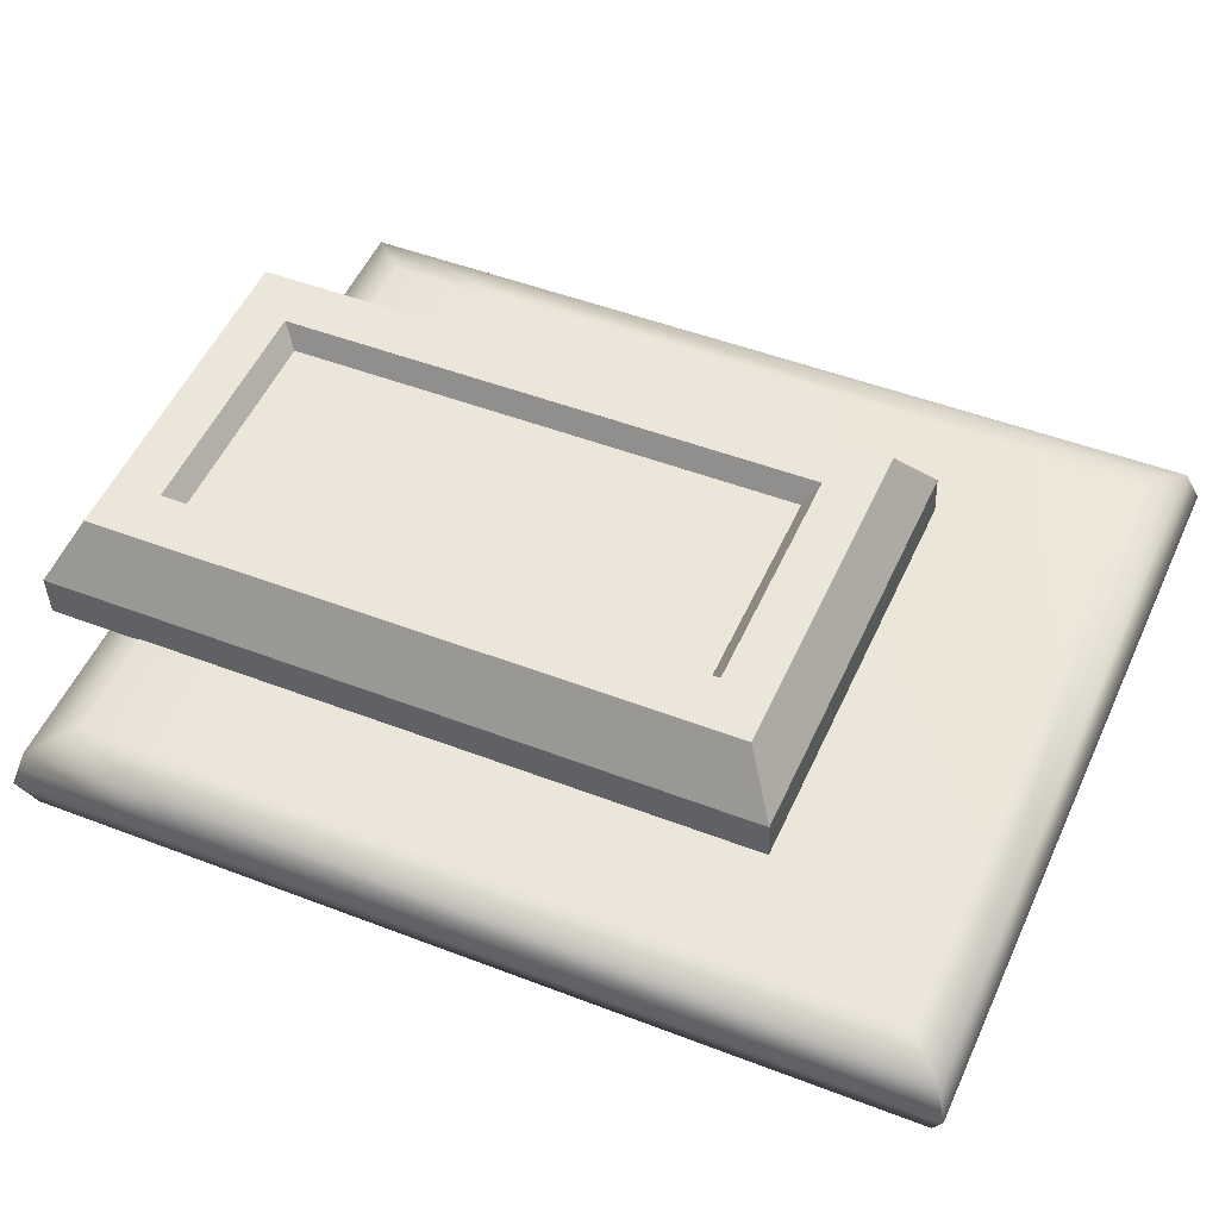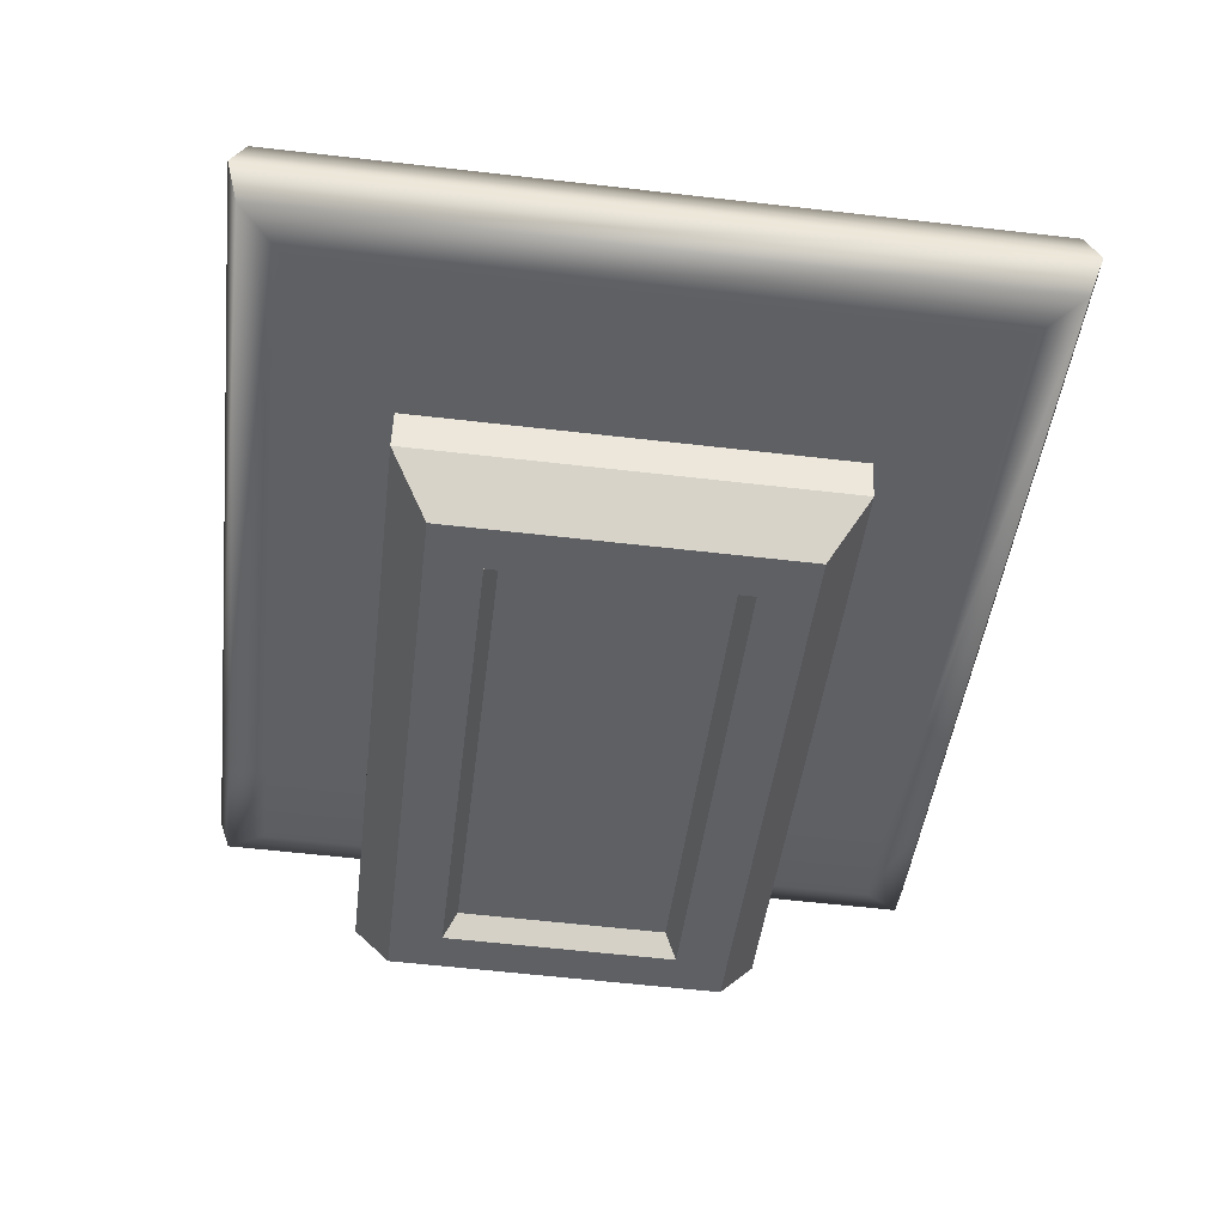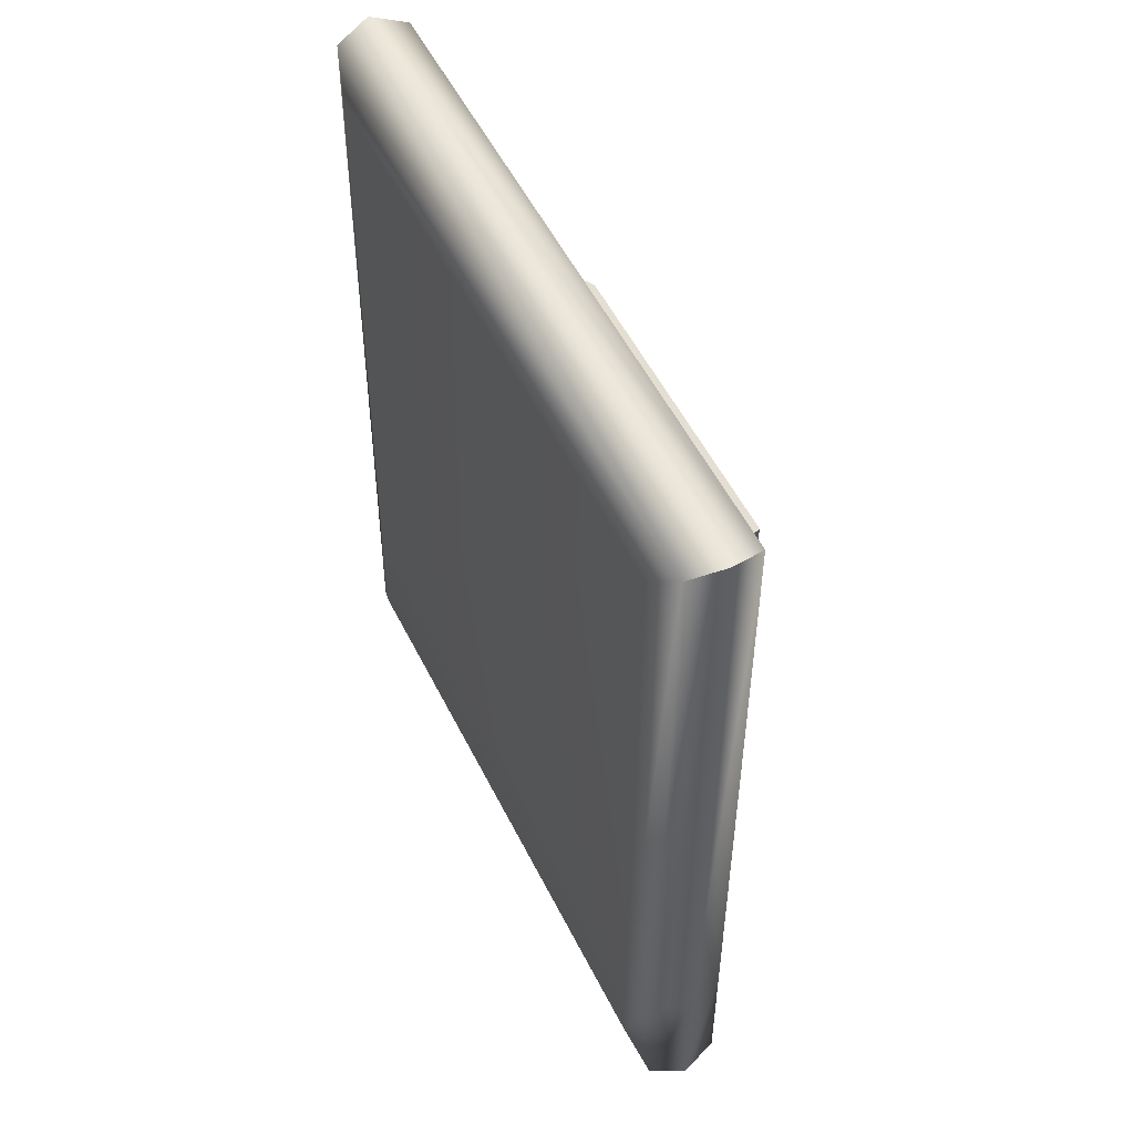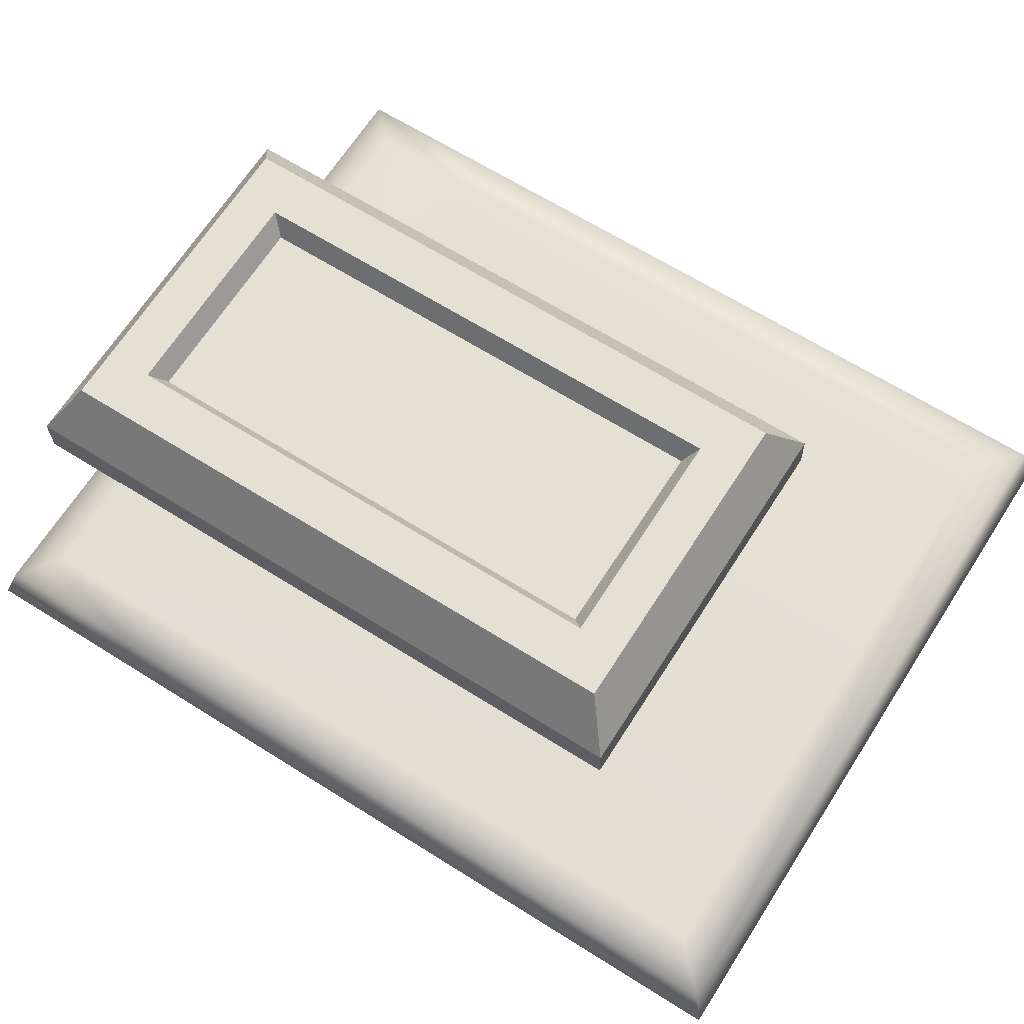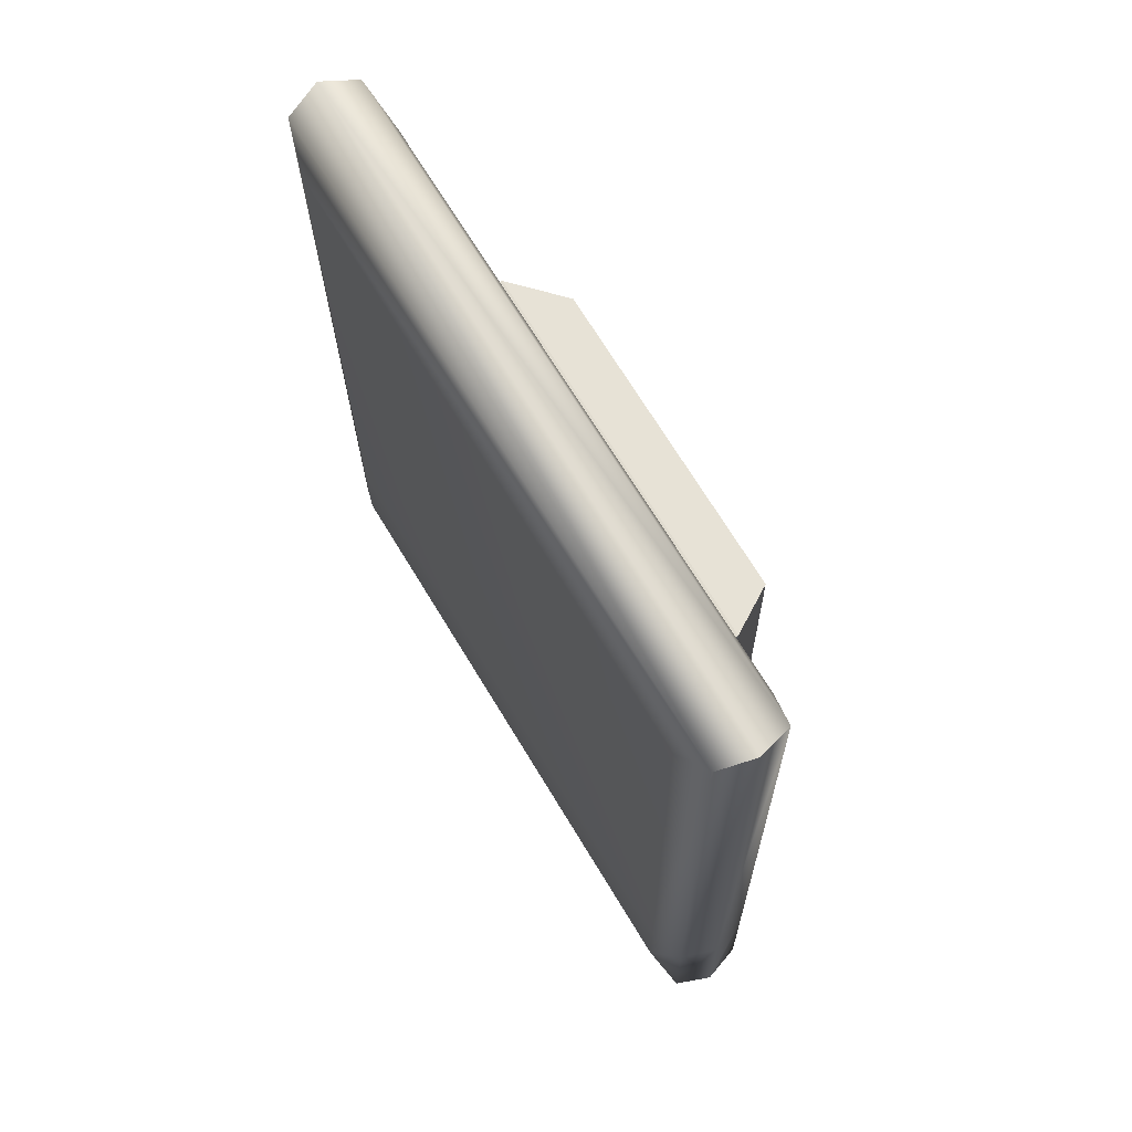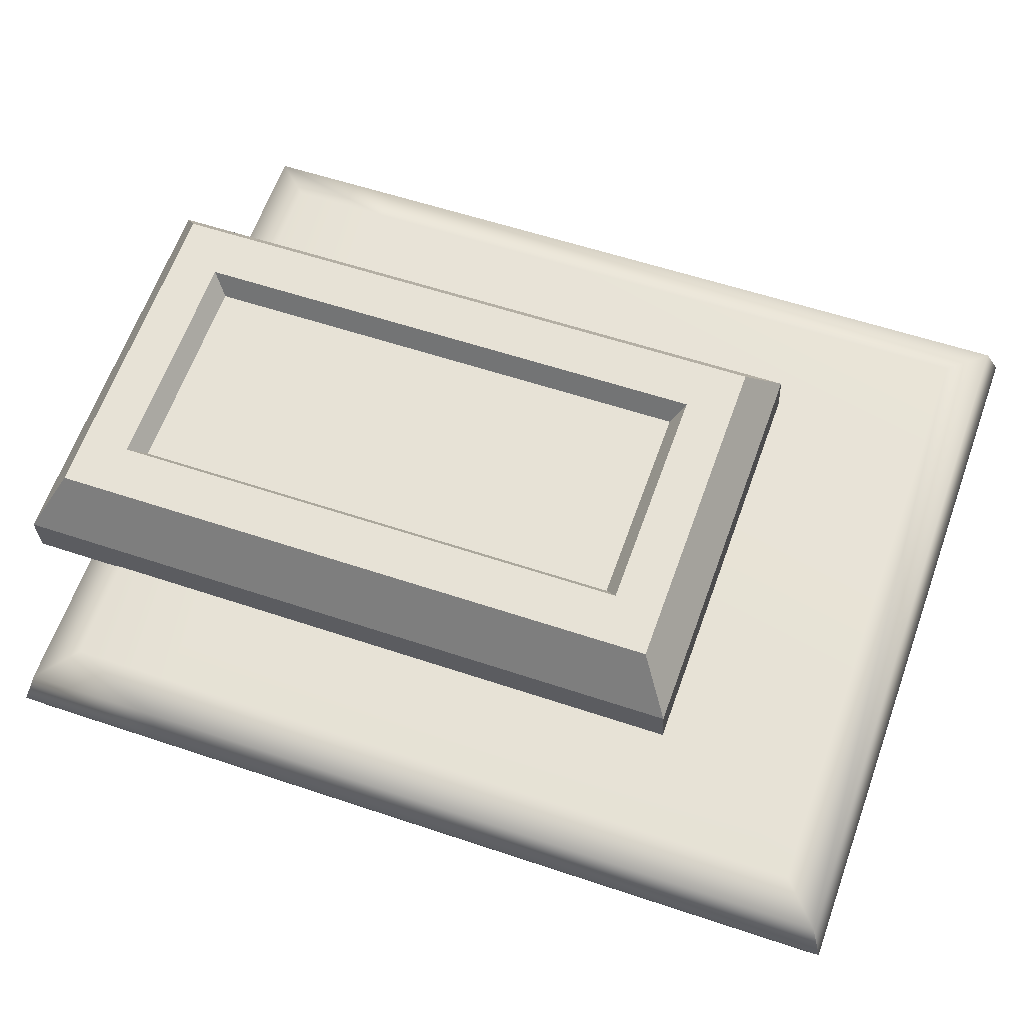
<metadata>
{"format":"obj","ext":"obj","renderer":"f3d","projection":"perspective","resolution":1024,"background":"white","views":[{"elev":56.6,"azim":107.3,"up":"+Z"},{"elev":43.7,"azim":-2.9,"up":"+Y"},{"elev":59.8,"azim":-120.5,"up":"+Y"},{"elev":71.7,"azim":116.1,"up":"+Z"},{"elev":76.6,"azim":-125.8,"up":"+Y"},{"elev":67.0,"azim":103.1,"up":"+Z"}]}
</metadata>
<code>
g default
v 0.3558 -0.5916 0.1011
v -0.5305 -0.4898 0.03149
v 0.3479 -0.5971 0.1934
v -0.5384 -0.4953 0.1238
v 0.5117 0.9005 0.2969
v -0.3746 1.002 0.2273
v 0.5196 0.906 0.2046
v -0.3667 1.008 0.135
v 0.2653 -0.5274 0.3112
v -0.4614 -0.444 0.2541
v -0.3124 0.9183 0.3483
v 0.4143 0.8349 0.4053
v 0.1657 -0.4109 0.3096
v -0.3391 -0.353 0.27
v -0.2128 0.8018 0.3498
v 0.292 0.7438 0.3894
v 0.1453 -0.3748 0.2618
v -0.304 -0.3232 0.2265
v -0.1843 0.7714 0.3021
v 0.265 0.7198 0.3374
v -0.5267 1.392 -0.06136
v 0.7993 1.24 0.04274
v -0.6014 1.482 -0.03721
v 0.8877 1.311 0.07969
v -0.615 1.472 0.1214
v 0.8741 1.302 0.2383
v -0.5445 1.38 0.1471
v 0.7815 1.228 0.2512
v -0.7014 -0.05452 0.04795
v 0.6246 -0.2067 0.152
v -0.7246 -0.2666 0.03329
v 0.6014 -0.4189 0.1374
v -0.8129 -0.3375 -0.003663
v 0.6762 -0.5084 0.1132
v -0.7994 -0.328 -0.1623
v 0.6897 -0.4989 -0.0454
v -0.7068 -0.2542 -0.1752
v 0.6192 -0.4064 -0.07106
v -0.6836 -0.04206 -0.1605
v 0.6424 -0.1943 -0.0564
v 0.7219 -0.2051 -0.02509
v 0.7083 -0.2146 0.1335
v -0.7673 -0.03418 -0.142
v -0.7808 -0.04367 0.01664
v -0.6305 1.505 0.04187
v -0.7991 -0.03604 -0.06465
v -0.834 -0.355 -0.08669
v 0.7053 -0.5317 0.03415
v 0.7402 -0.2128 0.0562
v 0.9087 1.329 0.1627
g FoodRHorn
f 1 3 4 2
f 17 20 19 18
f 7 1 2 8
f 7 5 3 1
f 3 9 10 4
f 4 10 11 6
f 6 11 12 5
f 5 12 9 3
f 9 13 14 10
f 10 14 15 11
f 11 15 16 12
f 12 16 13 9
f 13 17 18 14
f 14 18 19 15
f 15 19 20 16
f 16 20 17 13
f 4 6 8 2
f 6 5 7 8
f 23 24 22 21
f 50 24 23 45
f 27 28 26 25
f 29 30 28 27
f 31 32 30 29
f 33 34 32 31
f 35 36 48 47
f 37 38 36 35
f 39 40 38 37
f 21 22 40 39
f 40 41 36 38
f 22 24 41 40
f 41 49 48 36
f 24 50 49 41
f 42 30 32 34
f 26 28 30 42
f 37 35 43 39
f 39 43 23 21
f 35 47 46 43
f 43 46 45 23
f 33 31 29 44
f 44 29 27 25
f 46 44 25 45
f 47 33 44 46
f 47 48 34 33
f 49 42 34 48
f 50 26 42 49
f 25 26 50 45

</code>
